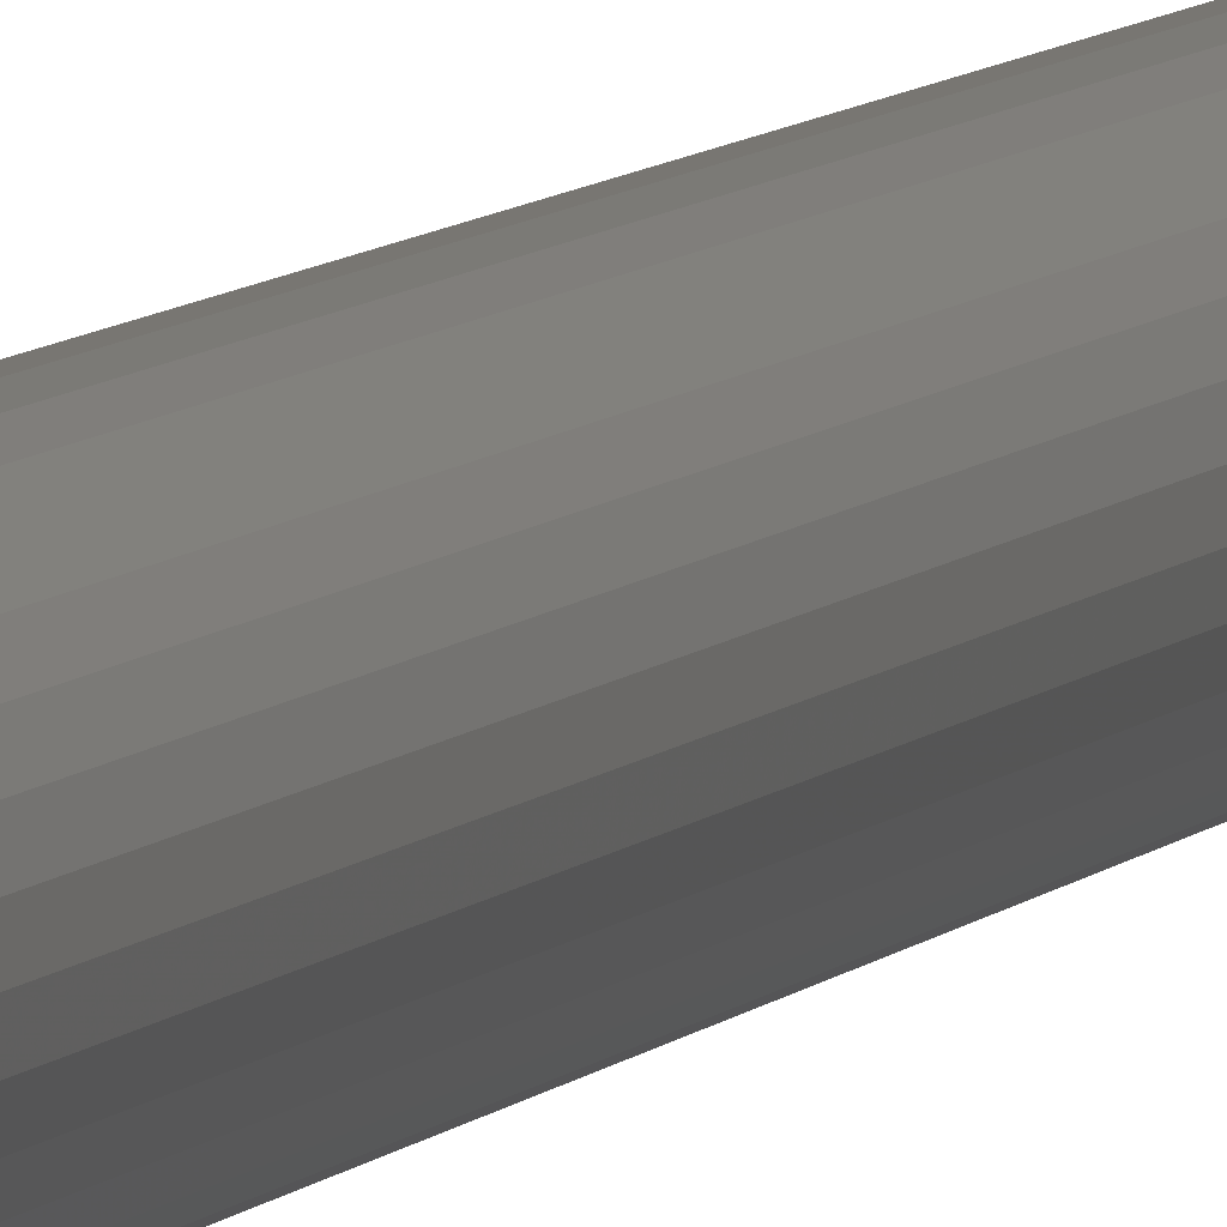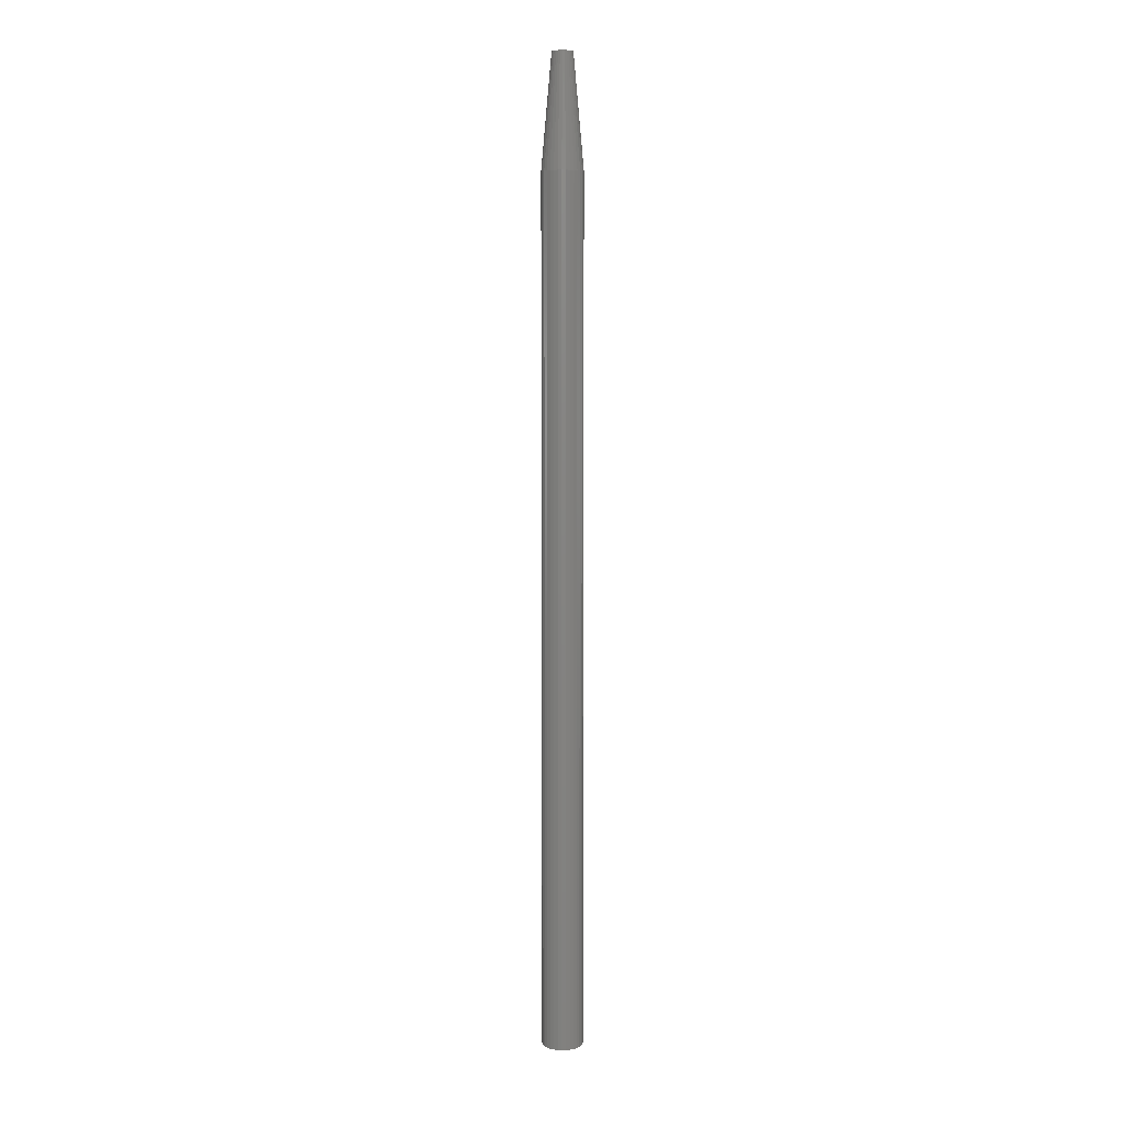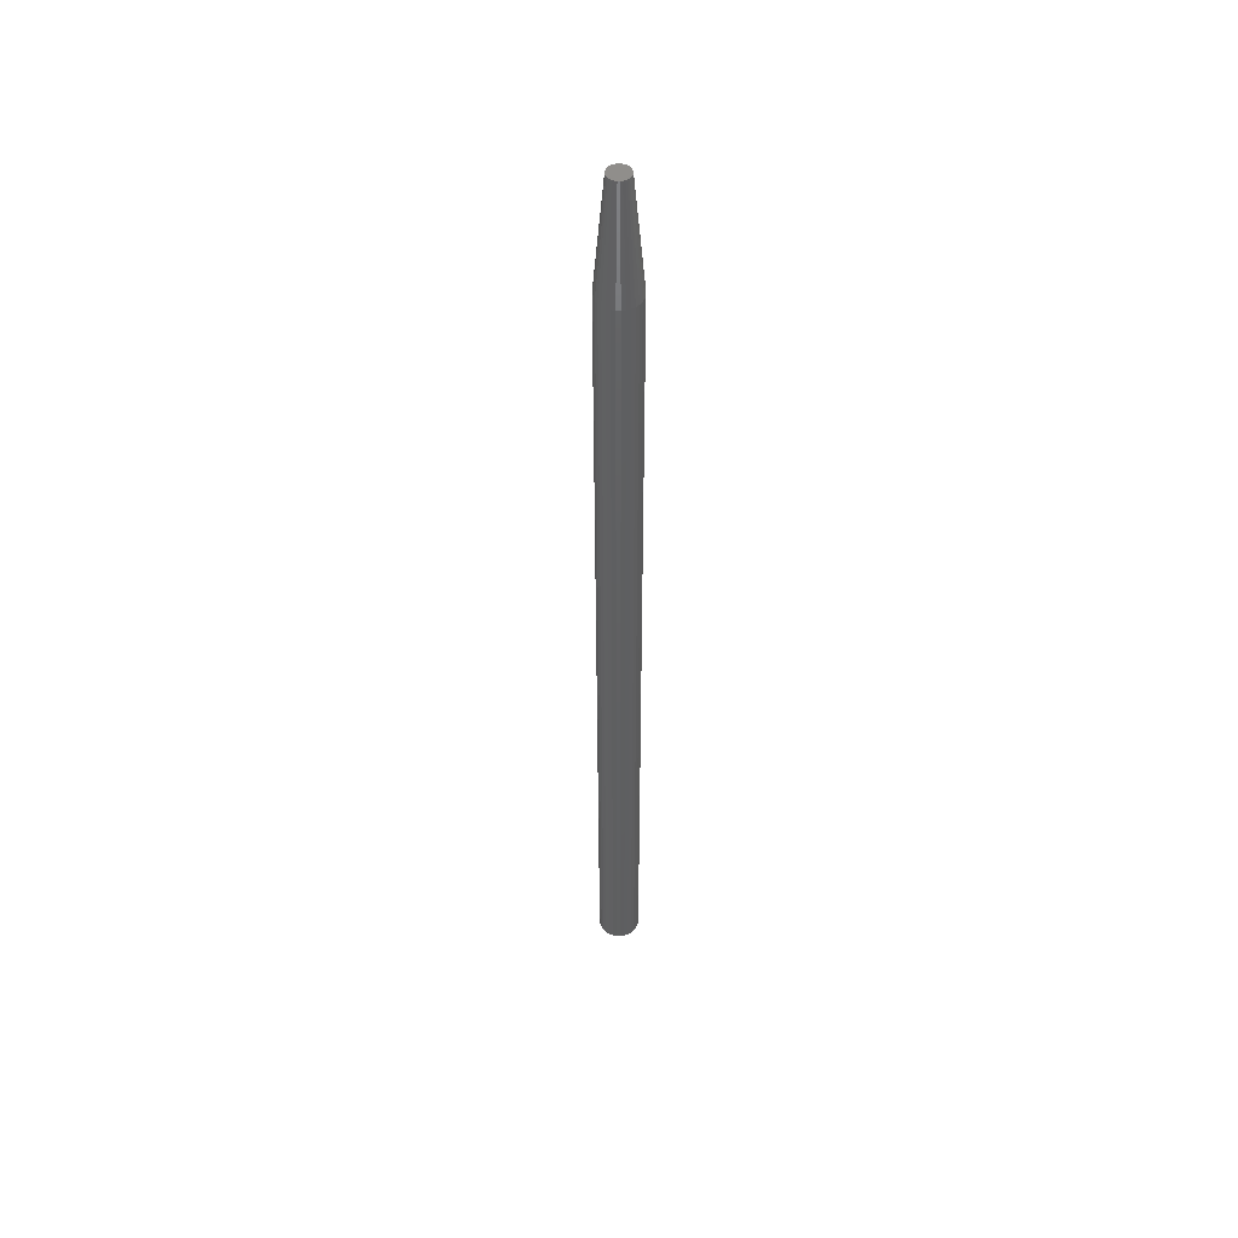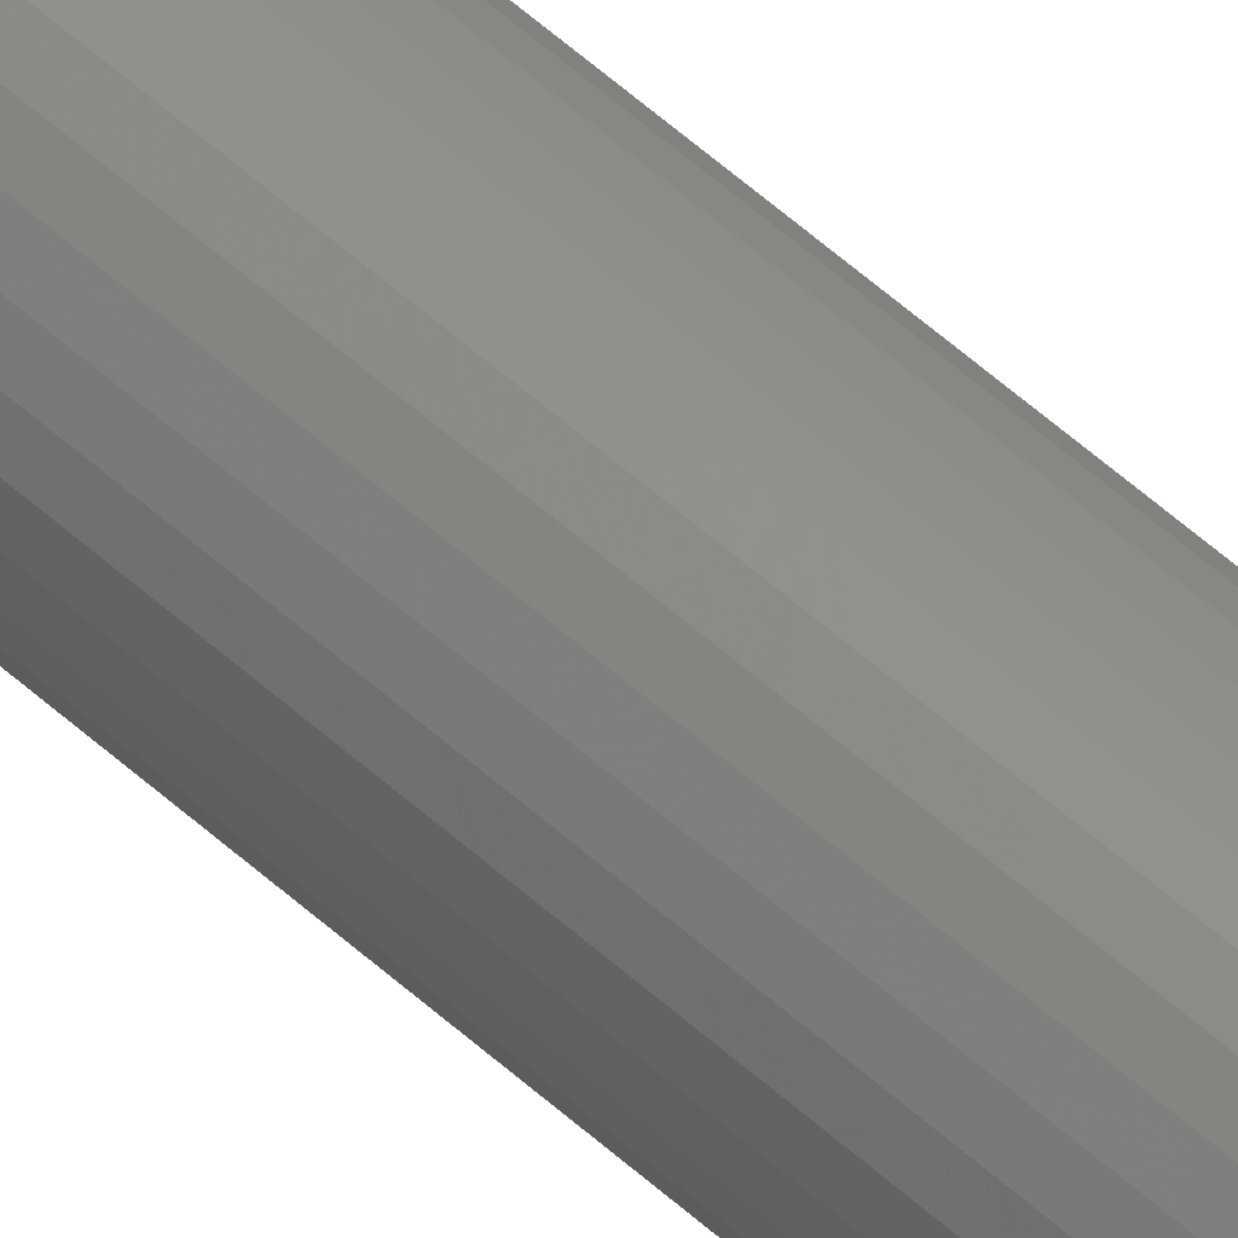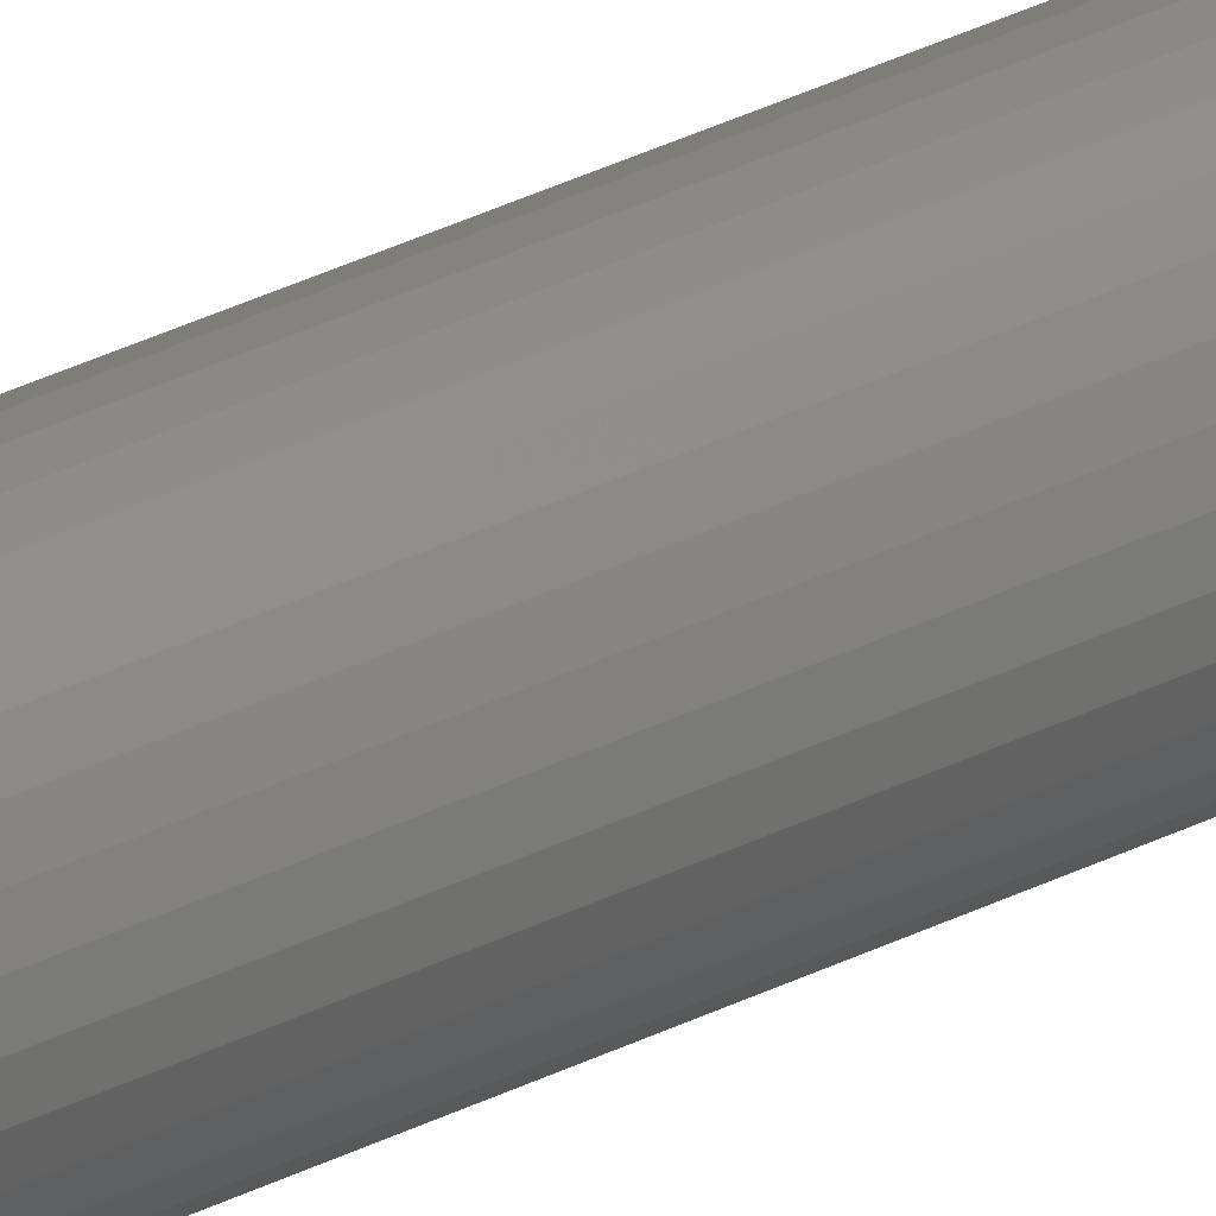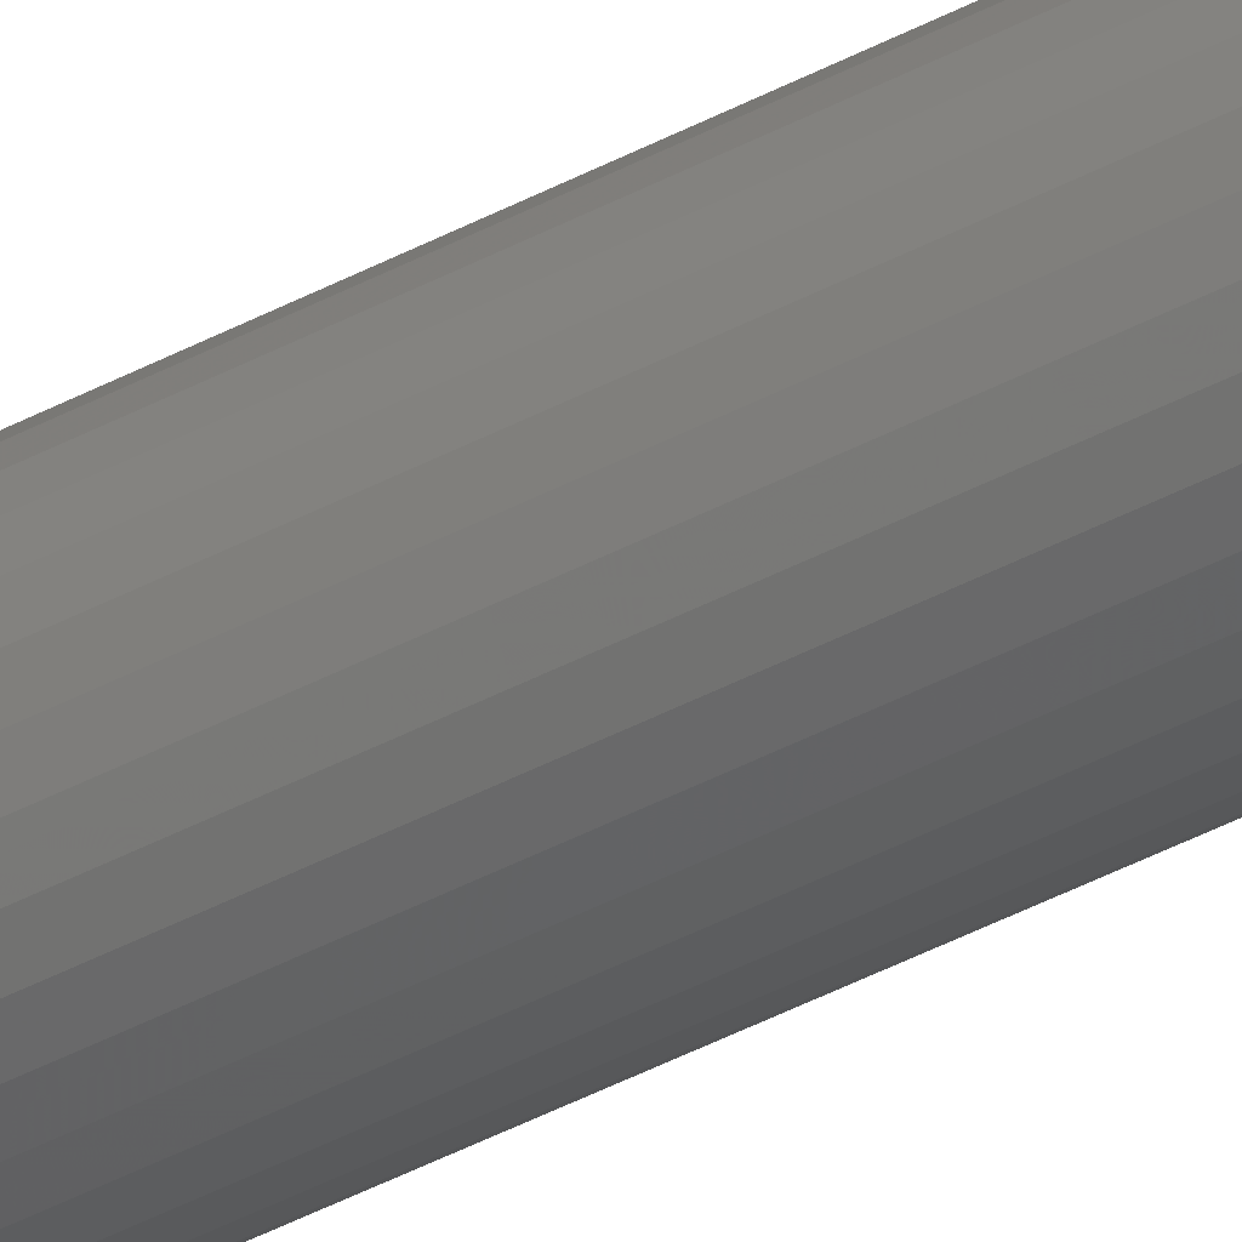
<metadata>
{"format":"stl","ext":"stl","renderer":"f3d","projection":"perspective","resolution":1024,"background":"white","views":[{"elev":4.5,"azim":12.8,"up":"+Y"},{"elev":6.9,"azim":12.9,"up":"+Z"},{"elev":49.1,"azim":-26.7,"up":"+Z"},{"elev":53.7,"azim":134.3,"up":"+Y"},{"elev":34.9,"azim":56.3,"up":"+Y"},{"elev":-36.7,"azim":125.9,"up":"+Y"}]}
</metadata>
<code>
# stl→obj: 96 verts, 188 faces
v -0.004267 0.006633 0.75
v 0.0001645 0.007977 0.75
v -0.001392 0.007824 0.75
v -0.002888 0.00737 0.75
v 0.001721 0.007824 0.75
v -0.005476 0.005641 0.75
v -0.006468 0.004432 0.75
v 0.003217 0.00737 0.75
v 0.004596 0.006633 0.75
v 0.005805 0.005641 0.75
v 0.006797 0.004432 0.75
v -0.007205 0.003053 0.75
v 0.007534 0.003053 0.75
v -0.007659 0.001556 0.75
v 0.007988 0.001556 0.75
v -0.007812 1.81e-08 0.75
v -0.007659 -0.001556 0.75
v -0.007205 -0.003053 0.75
v 0.007988 -0.001556 0.75
v 0.007534 -0.003053 0.75
v -0.006468 -0.004432 0.75
v 0.006797 -0.004432 0.75
v -0.005476 -0.005641 0.75
v -0.004267 -0.006633 0.75
v 0.005805 -0.005641 0.75
v -0.002888 -0.00737 0.75
v -0.001392 -0.007824 0.75
v 0.0001645 -0.007977 0.75
v 0.004596 -0.006633 0.75
v 0.001721 -0.007824 0.75
v 0.003217 -0.00737 0.75
v 0.008141 -3.843e-18 0.75
v 0.01595 0 0
v 0.01595 -3.867e-18 0.6641
v 0.01565 -0.00308 0
v 0.01565 -0.00308 0.6641
v 0.01475 -0.006042 0
v 0.01475 -0.006042 0.6641
v 0.01329 -0.008772 0
v 0.01329 -0.008772 0.6641
v 0.01133 -0.01116 0
v 0.01133 -0.01116 0.6641
v 0.008937 -0.01313 0
v 0.008937 -0.01313 0.6641
v 0.006207 -0.01459 0
v 0.006207 -0.01459 0.6641
v 0.003245 -0.01549 0
v 0.003245 -0.01549 0.6641
v 0.0001645 -0.01579 0
v 0.0001645 -0.01579 0.6641
v -0.002916 -0.01549 0
v -0.002916 -0.01549 0.6641
v -0.005878 -0.01459 0
v -0.005878 -0.01459 0.6641
v -0.008608 -0.01313 0
v -0.008608 -0.01313 0.6641
v -0.011 -0.01116 0
v -0.011 -0.01116 0.6641
v -0.01296 -0.008772 0
v -0.01296 -0.008772 0.6641
v -0.01442 -0.006042 0
v -0.01442 -0.006042 0.6641
v -0.01532 -0.00308 0
v -0.01532 -0.00308 0.6641
v -0.01562 1.934e-18 0
v -0.01562 1.934e-18 0.6641
v -0.01532 0.00308 0
v -0.01532 0.00308 0.6641
v -0.01442 0.006042 0
v -0.01442 0.006042 0.6641
v -0.01296 0.008772 0
v -0.01296 0.008772 0.6641
v -0.011 0.01116 0
v -0.011 0.01116 0.6641
v -0.008608 0.01313 0
v -0.008608 0.01313 0.6641
v -0.005878 0.01459 0
v -0.005878 0.01459 0.6641
v -0.002916 0.01549 0
v -0.002916 0.01549 0.6641
v 0.0001645 0.01579 0
v 0.0001645 0.01579 0.6641
v 0.003245 0.01549 0
v 0.003245 0.01549 0.6641
v 0.006207 0.01459 0
v 0.006207 0.01459 0.6641
v 0.008937 0.01313 0
v 0.008937 0.01313 0.6641
v 0.01133 0.01116 0
v 0.01133 0.01116 0.6641
v 0.01329 0.008772 0
v 0.01329 0.008772 0.6641
v 0.01475 0.006042 0
v 0.01475 0.006042 0.6641
v 0.01565 0.00308 0
v 0.01565 0.00308 0.6641
f 1 2 3
f 1 3 4
f 2 1 5
f 5 1 6
f 6 7 5
f 7 8 5
f 7 9 8
f 7 10 9
f 10 7 11
f 7 12 11
f 11 12 13
f 12 14 13
f 13 14 15
f 16 15 14
f 17 18 19
f 19 18 20
f 18 21 20
f 20 21 22
f 21 23 22
f 22 23 24
f 22 24 25
f 25 24 26
f 25 26 27
f 27 28 25
f 28 29 25
f 29 28 30
f 29 30 31
f 32 15 16
f 32 16 17
f 32 17 19
f 33 34 35
f 35 34 36
f 35 36 37
f 37 36 38
f 37 38 39
f 39 38 40
f 39 40 41
f 41 40 42
f 41 42 43
f 43 42 44
f 43 44 45
f 45 44 46
f 45 46 47
f 47 46 48
f 47 48 49
f 49 48 50
f 49 50 51
f 51 50 52
f 51 52 53
f 53 52 54
f 53 54 55
f 55 54 56
f 55 56 57
f 57 56 58
f 57 58 59
f 59 58 60
f 59 60 61
f 61 60 62
f 61 62 63
f 63 62 64
f 63 64 65
f 65 64 66
f 65 66 67
f 67 66 68
f 67 68 69
f 69 68 70
f 69 70 71
f 71 70 72
f 71 72 73
f 73 72 74
f 73 74 75
f 75 74 76
f 75 76 77
f 77 76 78
f 77 78 79
f 79 78 80
f 79 80 81
f 81 80 82
f 81 82 83
f 83 82 84
f 83 84 85
f 85 84 86
f 85 86 87
f 87 86 88
f 87 88 89
f 89 88 90
f 89 90 91
f 91 90 92
f 91 92 93
f 93 92 94
f 93 94 95
f 95 94 96
f 95 96 33
f 33 96 34
f 82 5 84
f 84 5 8
f 84 8 86
f 86 8 9
f 86 9 88
f 88 9 10
f 88 10 90
f 90 10 11
f 90 11 92
f 92 11 13
f 92 13 94
f 94 13 15
f 94 15 96
f 96 15 32
f 96 32 34
f 5 82 2
f 2 82 80
f 2 80 3
f 3 80 78
f 3 78 4
f 4 78 76
f 4 76 1
f 1 76 74
f 1 74 6
f 6 74 72
f 6 72 7
f 7 72 70
f 7 70 12
f 12 70 68
f 12 68 14
f 14 68 66
f 14 66 16
f 50 27 52
f 52 27 26
f 52 26 54
f 54 26 24
f 54 24 56
f 56 24 23
f 56 23 58
f 58 23 21
f 58 21 60
f 60 21 18
f 60 18 62
f 62 18 17
f 62 17 64
f 64 17 16
f 64 16 66
f 27 50 28
f 28 50 48
f 28 48 30
f 30 48 46
f 30 46 31
f 31 46 44
f 31 44 29
f 29 44 42
f 29 42 25
f 25 42 40
f 25 40 22
f 22 40 38
f 22 38 20
f 20 38 36
f 20 36 19
f 19 36 34
f 19 34 32
f 71 73 89
f 91 71 89
f 69 71 91
f 93 69 91
f 39 59 37
f 57 59 39
f 41 57 39
f 55 57 41
f 43 55 41
f 43 53 55
f 51 53 43
f 45 51 43
f 45 49 51
f 47 49 45
f 87 89 73
f 87 73 75
f 87 75 77
f 87 77 79
f 87 79 81
f 87 81 83
f 87 83 85
f 59 61 37
f 37 61 63
f 37 63 35
f 35 63 65
f 35 65 33
f 33 65 67
f 33 67 95
f 95 67 69
f 95 69 93

</code>
